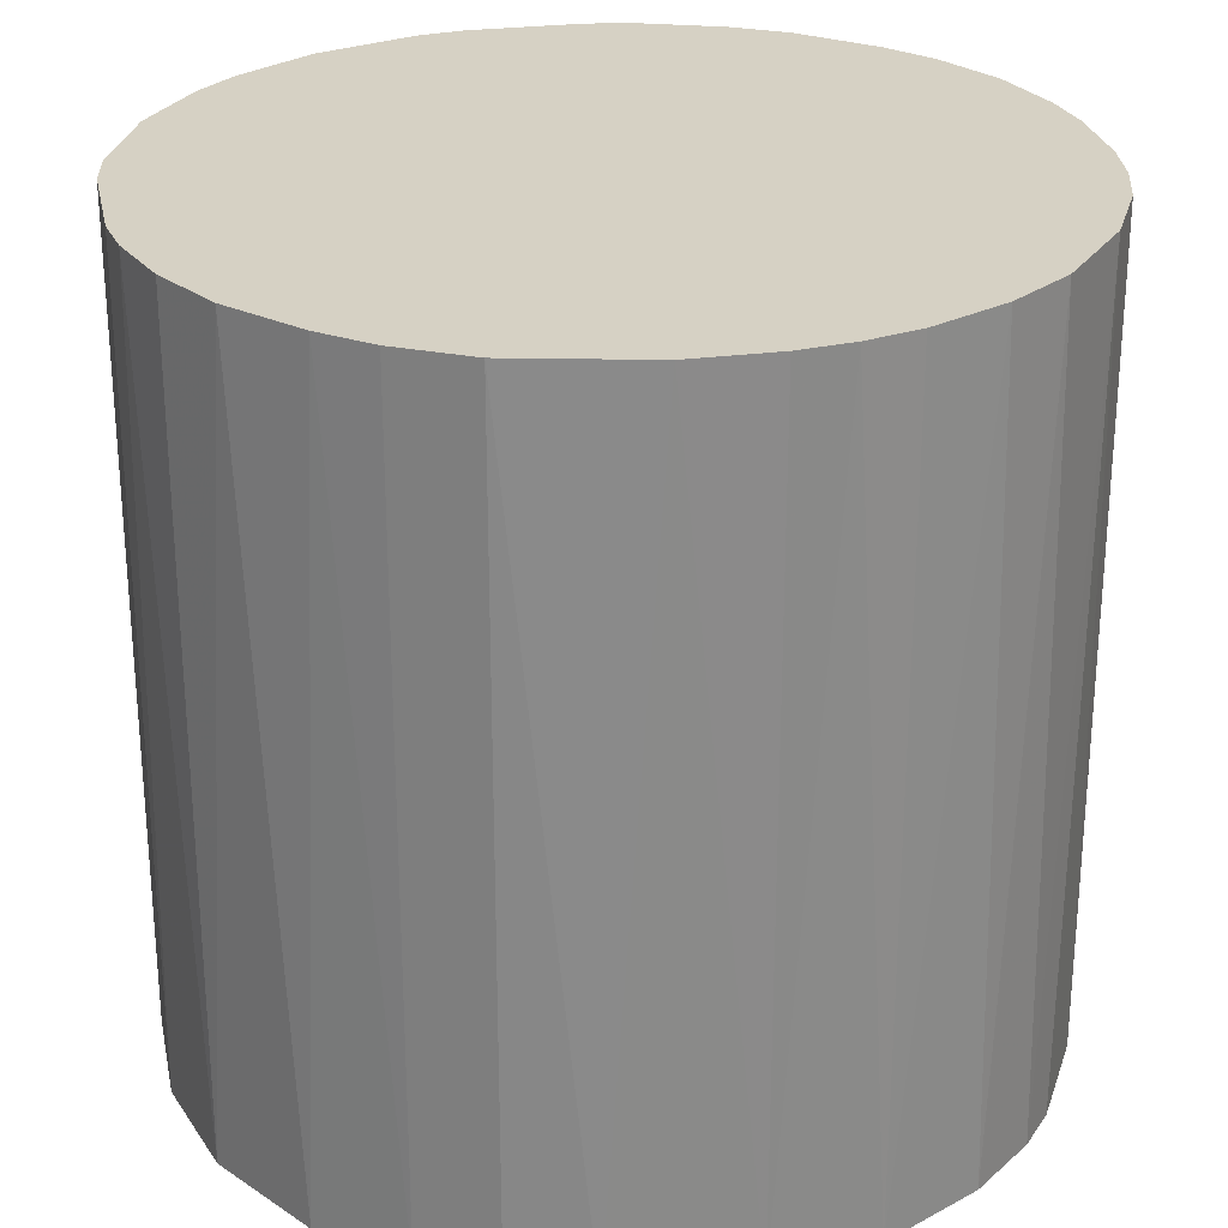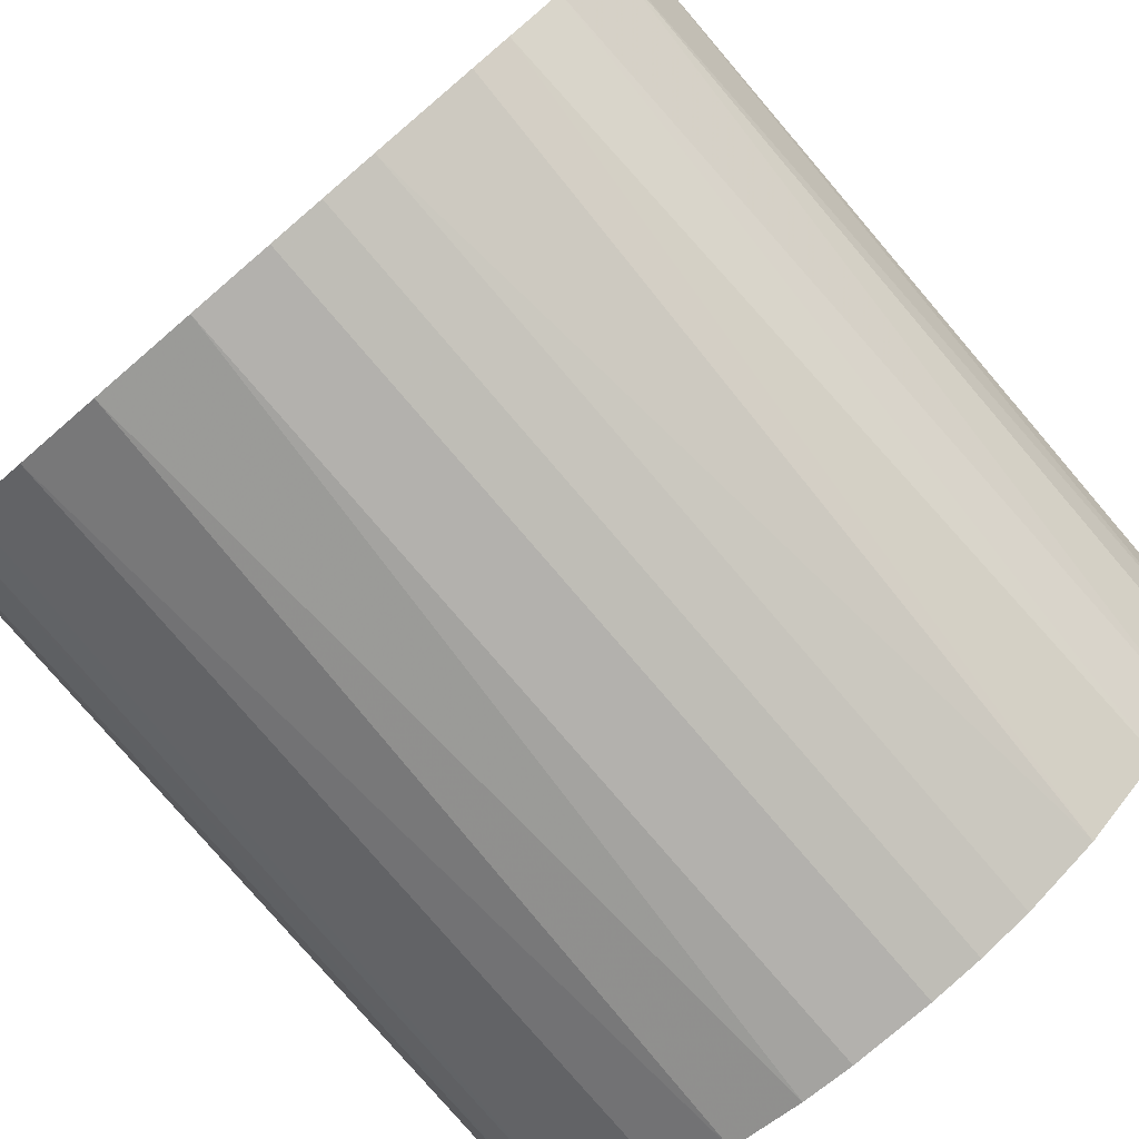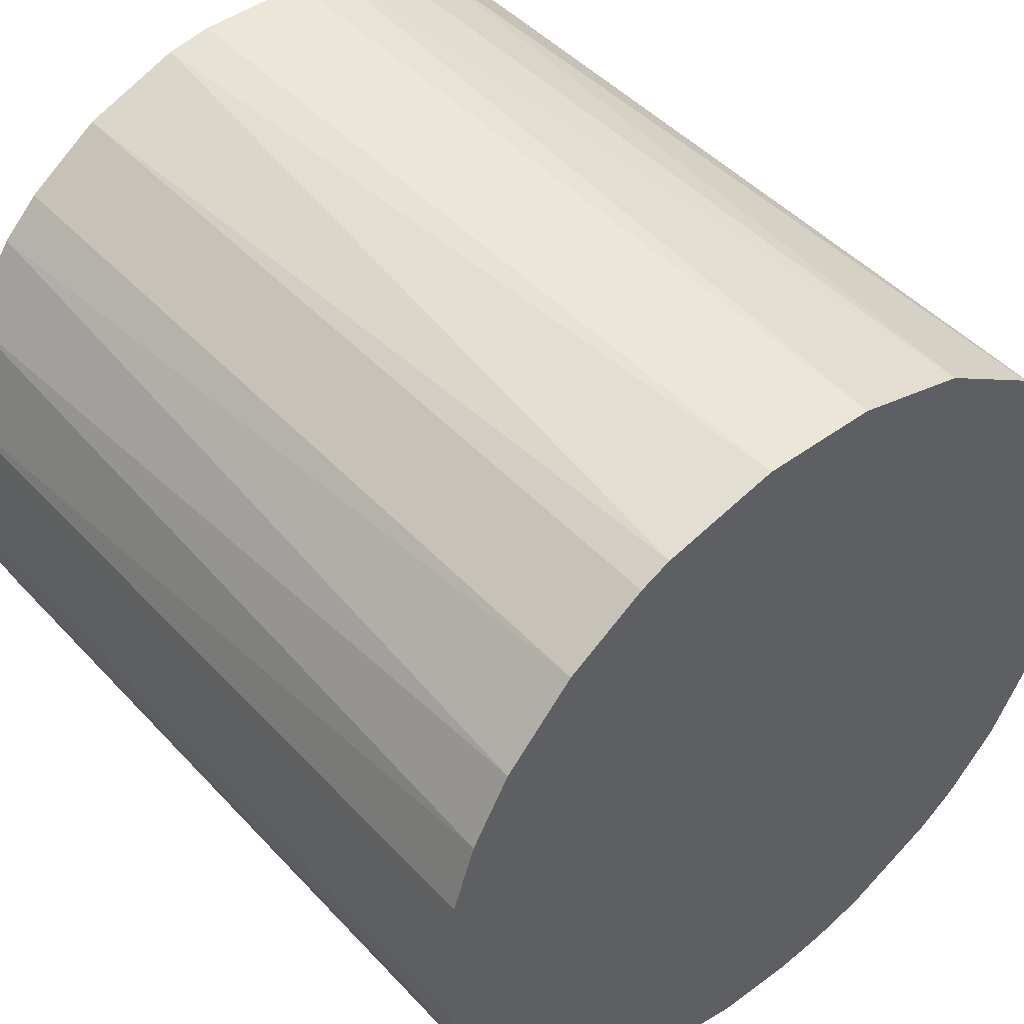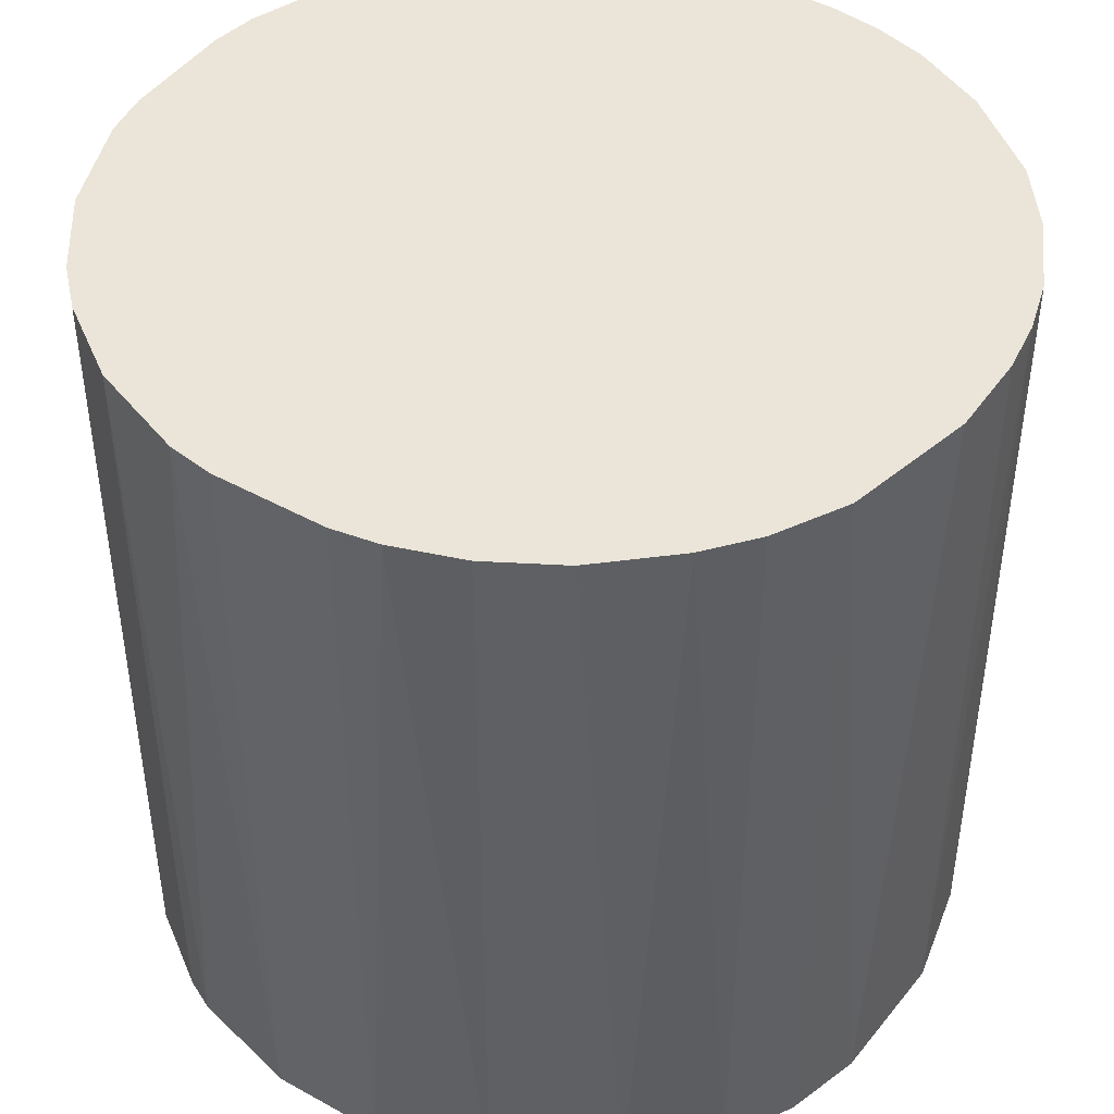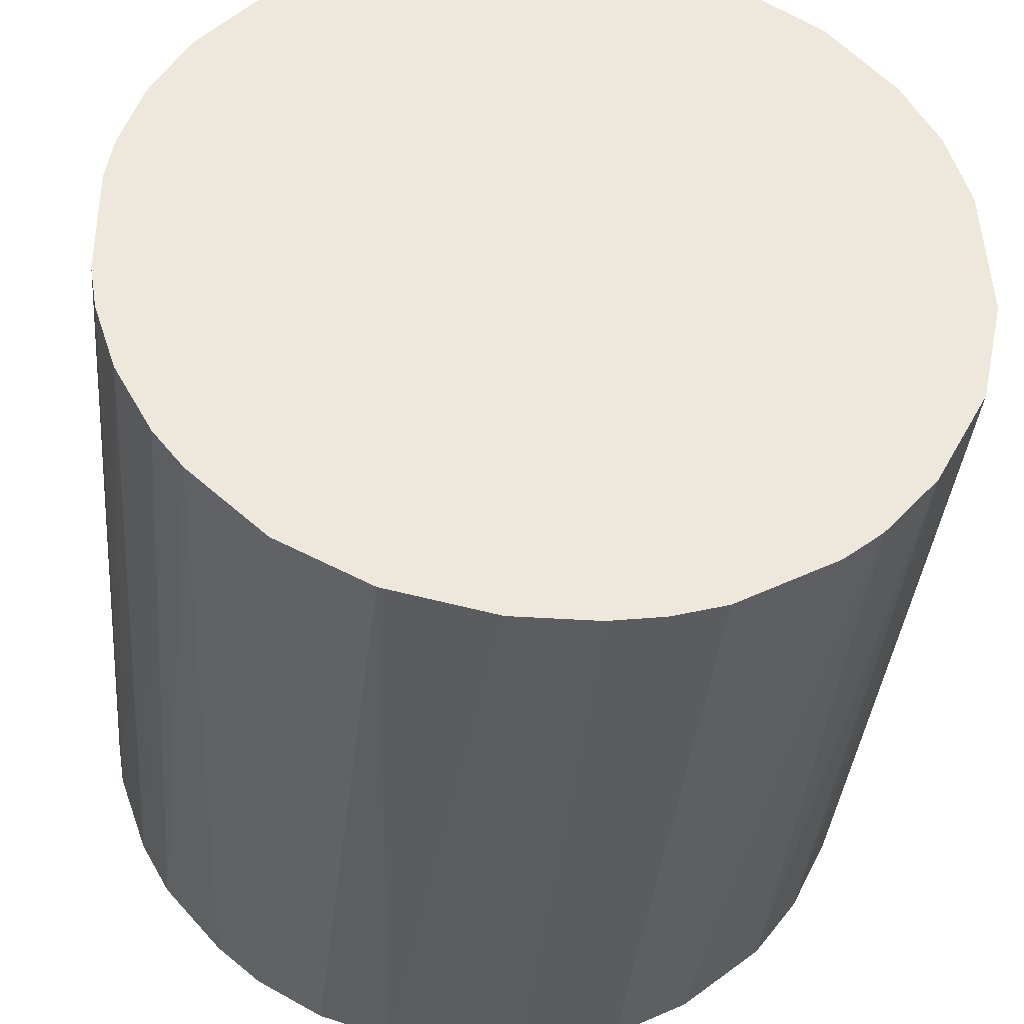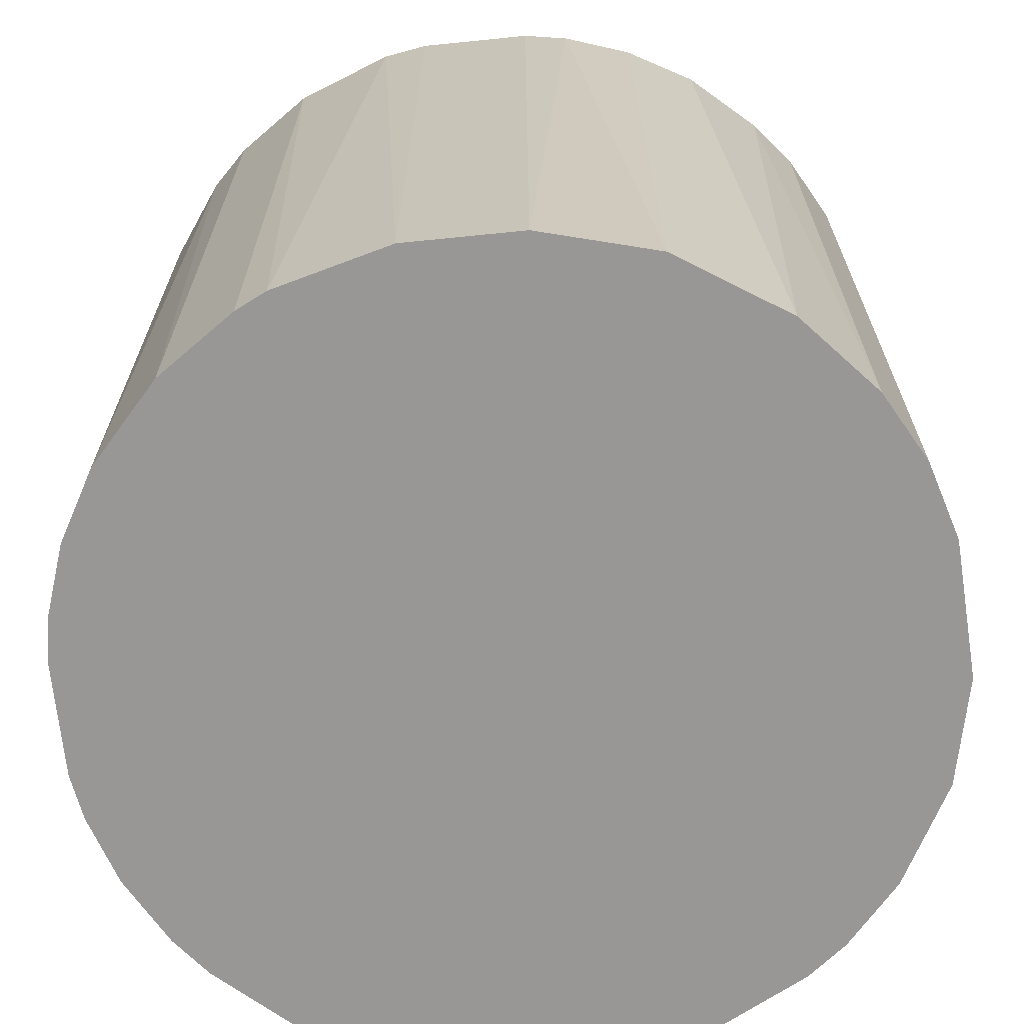
<metadata>
{"format":"obj","ext":"obj","renderer":"f3d","projection":"perspective","resolution":1024,"background":"white","views":[{"elev":26.7,"azim":-101.6,"up":"+Z"},{"elev":-79.3,"azim":-139.4,"up":"+Y"},{"elev":46.4,"azim":140.0,"up":"+Y"},{"elev":44.7,"azim":-147.2,"up":"+Z"},{"elev":-36.9,"azim":175.0,"up":"+Y"},{"elev":-68.3,"azim":-174.2,"up":"+Z"}]}
</metadata>
<code>
o convex_0
v -0.005999 -0.02554 -0.0255
v 0.003532 0.02593 0.0255
v 0.00639 0.02546 0.0255
v 0.003532 0.02593 -0.0255
v 0.02546 -0.006477 -0.0255
v 0.01068 -0.02411 0.0255
v -0.02602 0.002571 0.0255
v -0.02411 0.01068 -0.0255
v 0.02546 0.006385 0.0255
v -0.01934 -0.01792 0.0255
v -0.02459 -0.009335 -0.0255
v 0.02164 0.01497 -0.0255
v -0.01506 0.02164 0.0255
v 0.01497 -0.02173 -0.0255
v 0.02355 -0.01172 0.0255
v -0.01076 0.02402 -0.0255
v -0.005999 -0.02554 0.0255
v 0.01735 0.01973 0.0255
v -0.01553 -0.02125 -0.0255
v 0.01259 0.02307 -0.0255
v 0.002576 -0.02602 -0.0255
v -0.02173 0.01496 0.0255
v -0.02459 -0.009335 0.0255
v 0.02546 0.006385 -0.0255
v -0.01744 0.01973 -0.0255
v -0.006477 0.02546 0.0255
v -0.02602 -0.002662 -0.0255
v 0.02593 -0.003613 0.0255
v 0.02164 -0.01505 -0.0255
v 0.01783 -0.01934 0.0255
v 0.02307 0.01259 0.0255
v -0.0141 -0.02221 0.0255
v 0.002576 -0.02602 0.0255
v -0.02125 -0.01553 -0.0255
v -0.003613 0.02593 -0.0255
v 0.009248 -0.02459 -0.0255
v -0.02411 0.01068 0.0255
v -0.02554 0.005912 -0.0255
v 0.02593 0.003527 -0.0255
v 0.01259 0.02307 0.0255
v -0.009335 -0.02459 -0.0255
v 0.01735 0.01973 -0.0255
v -0.02554 -0.005999 0.0255
v -0.02173 0.01496 -0.0255
v -0.02221 -0.0141 0.0255
v 0.02403 0.01068 -0.0255
v -0.002662 -0.02602 0.0255
v 0.02164 -0.01505 0.0255
v 0.01973 0.01735 0.0255
v 0.01068 0.02402 -0.0255
v -0.01934 0.01783 0.0255
v 0.02403 -0.01076 -0.0255
v 0.01973 -0.01744 -0.0255
v 0.005912 -0.02554 0.0255
v -0.01076 0.02402 0.0255
v 0.02546 -0.006477 0.0255
v 0.01497 -0.02173 0.0255
v -0.003613 0.02593 0.0255
v 0.02593 0.003527 0.0255
v 0.02593 -0.003613 -0.0255
v -0.009335 -0.02459 0.0255
v -0.01792 -0.01934 -0.0255
v -0.002662 -0.02602 -0.0255
v -0.02602 -0.002662 0.0255
f 27 43 64
f 2 3 4
f 1 4 5
f 3 2 6
f 6 2 7
f 4 1 8
f 3 6 9
f 6 7 10
f 8 1 11
f 5 4 12
f 7 2 13
f 1 5 14
f 9 6 15
f 4 8 16
f 6 10 17
f 3 9 18
f 11 1 19
f 12 4 20
f 1 14 21
f 7 13 22
f 10 7 23
f 5 12 24
f 16 8 25
f 13 16 25
f 13 2 26
f 8 11 27
f 9 15 28
f 14 5 29
f 15 6 30
f 18 9 31
f 17 10 32
f 6 17 33
f 11 19 34
f 2 4 35
f 4 16 35
f 16 26 35
f 14 6 36
f 21 14 36
f 7 22 37
f 22 8 37
f 27 7 38
f 8 27 38
f 7 37 38
f 37 8 38
f 5 24 39
f 24 9 39
f 3 18 40
f 18 20 40
f 1 17 41
f 19 1 41
f 32 19 41
f 12 20 42
f 20 18 42
f 23 7 43
f 11 23 43
f 27 11 43
f 8 22 44
f 25 8 44
f 10 23 45
f 23 11 45
f 11 34 45
f 34 10 45
f 9 24 46
f 24 12 46
f 31 9 46
f 12 31 46
f 17 1 47
f 33 17 47
f 21 33 47
f 29 15 48
f 15 30 48
f 18 31 49
f 31 12 49
f 12 42 49
f 42 18 49
f 4 3 50
f 20 4 50
f 3 40 50
f 40 20 50
f 22 13 51
f 13 25 51
f 44 22 51
f 25 44 51
f 29 5 52
f 15 29 52
f 14 29 53
f 30 14 53
f 29 48 53
f 48 30 53
f 6 33 54
f 33 21 54
f 36 6 54
f 21 36 54
f 16 13 55
f 13 26 55
f 26 16 55
f 5 28 56
f 28 15 56
f 52 5 56
f 15 52 56
f 6 14 57
f 30 6 57
f 14 30 57
f 26 2 58
f 2 35 58
f 35 26 58
f 9 28 59
f 39 9 59
f 28 39 59
f 28 5 60
f 5 39 60
f 39 28 60
f 17 32 61
f 41 17 61
f 32 41 61
f 32 10 62
f 19 32 62
f 34 19 62
f 10 34 62
f 1 21 63
f 47 1 63
f 21 47 63
f 7 27 64
f 43 7 64

</code>
